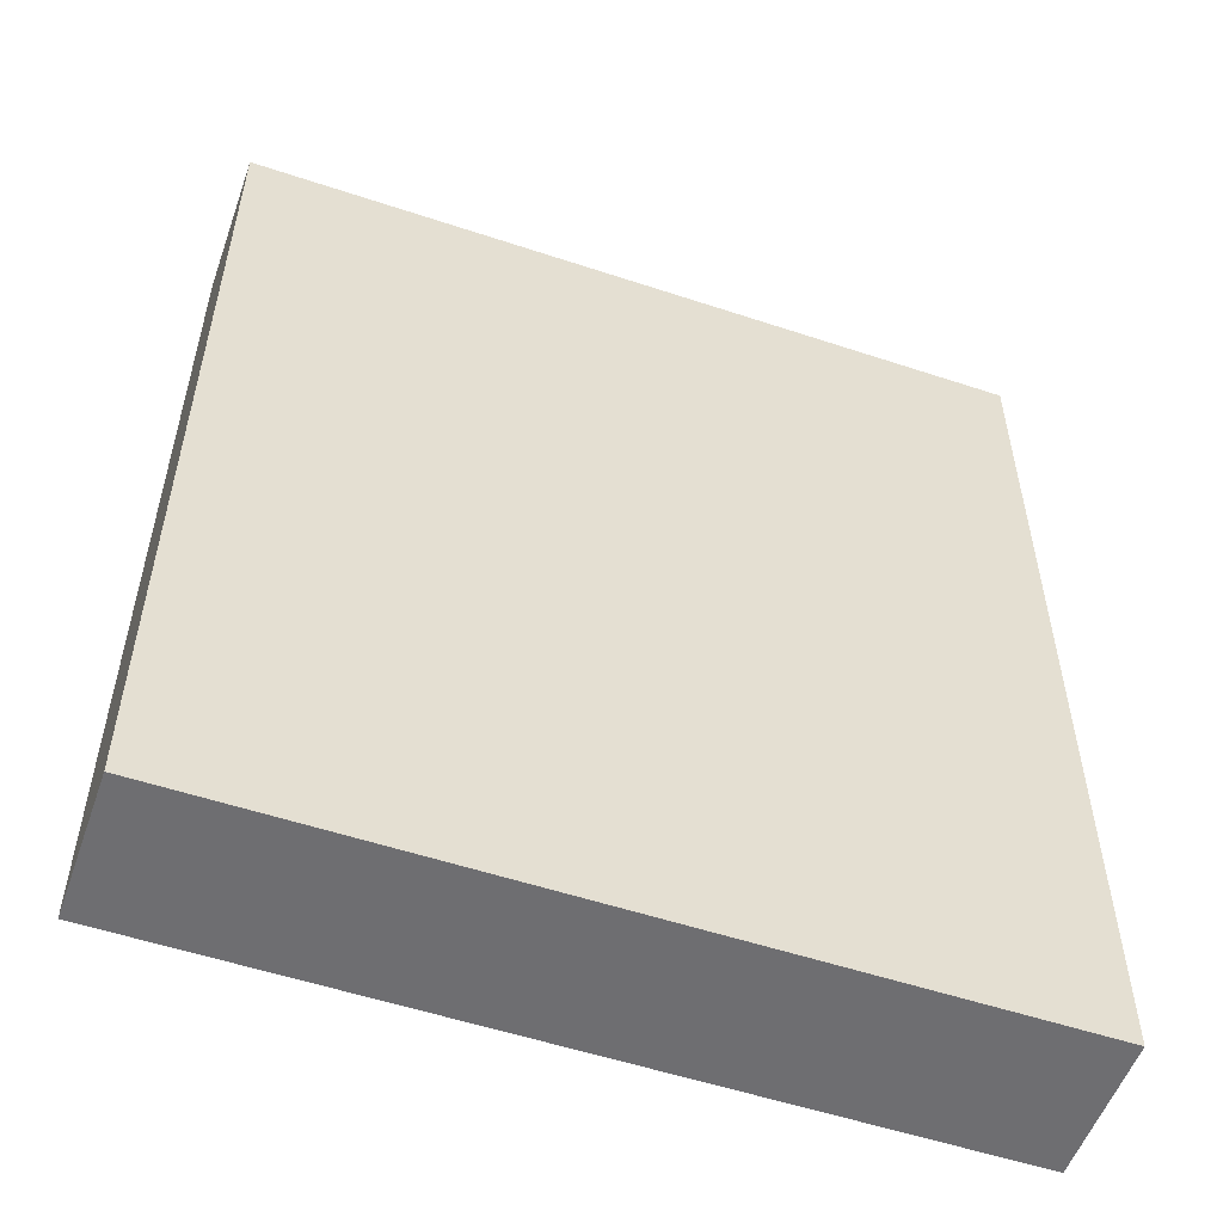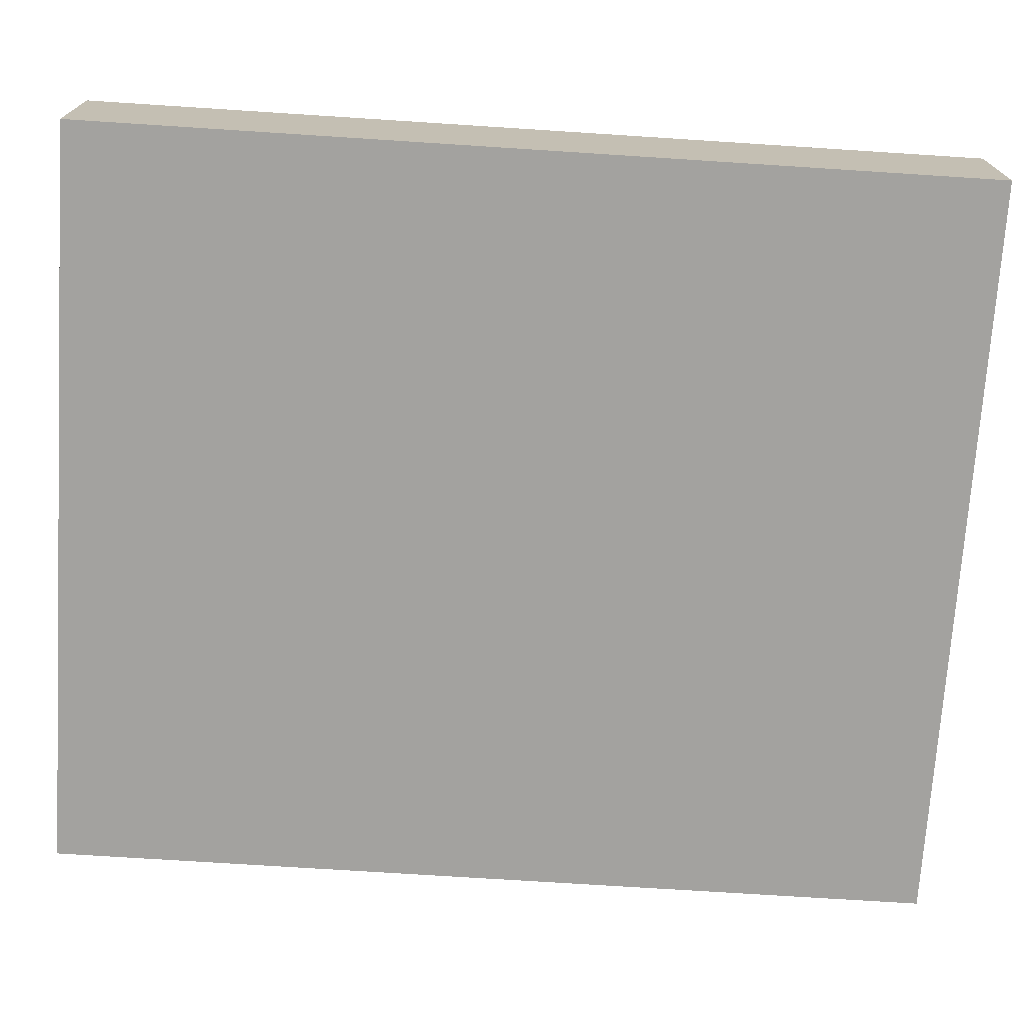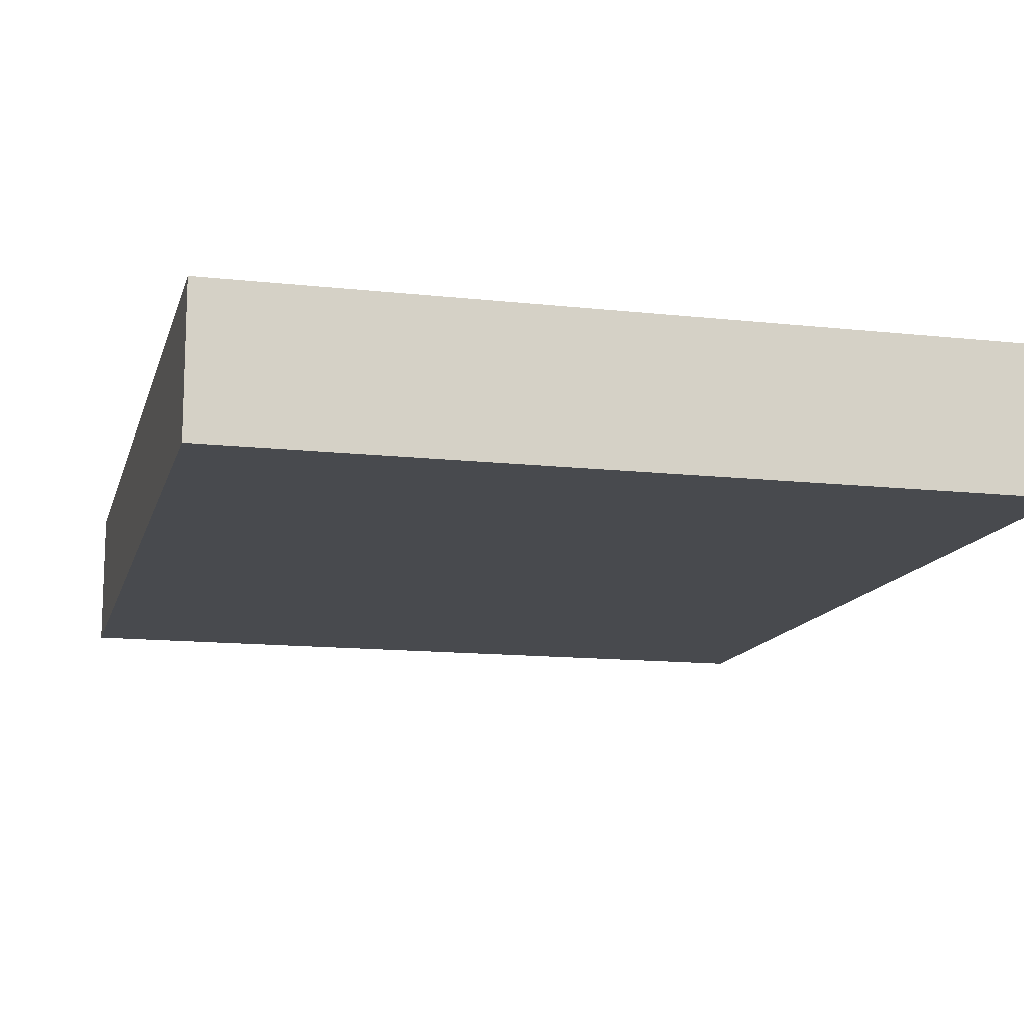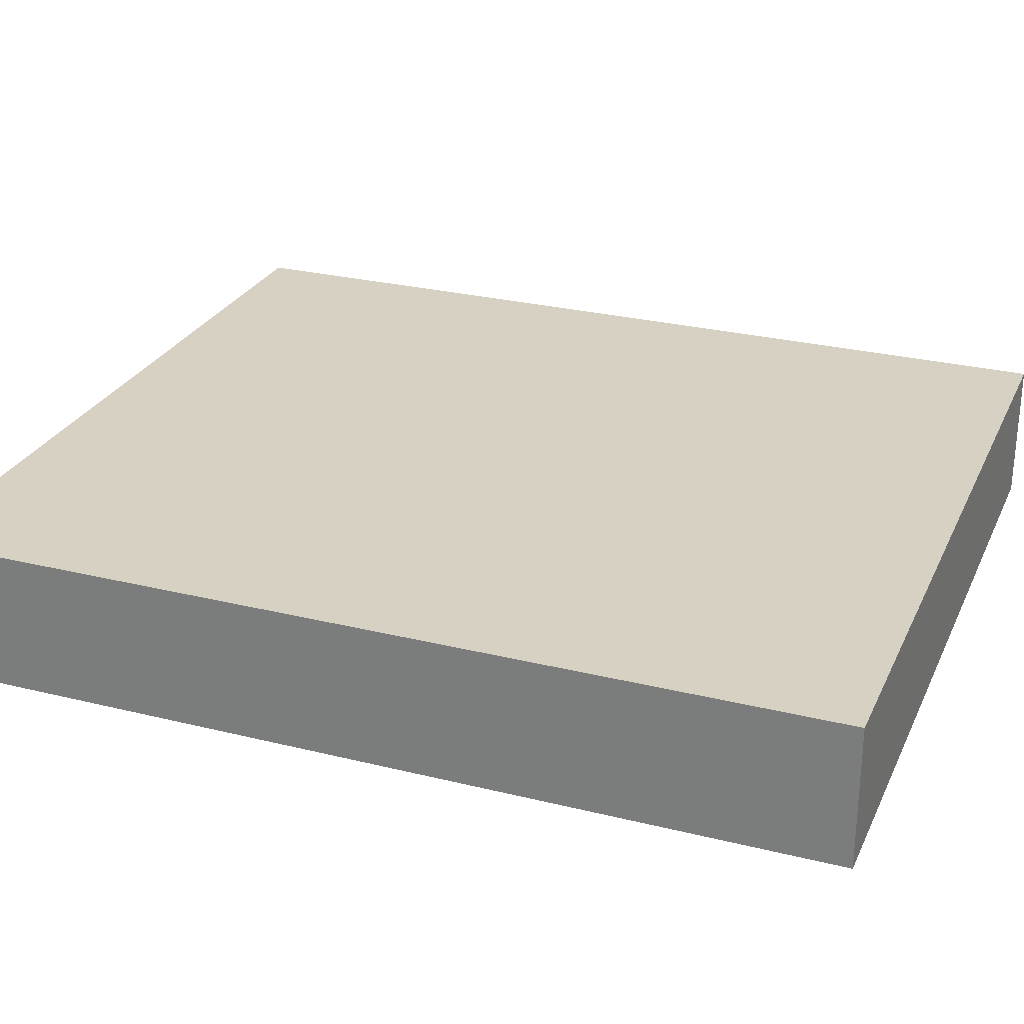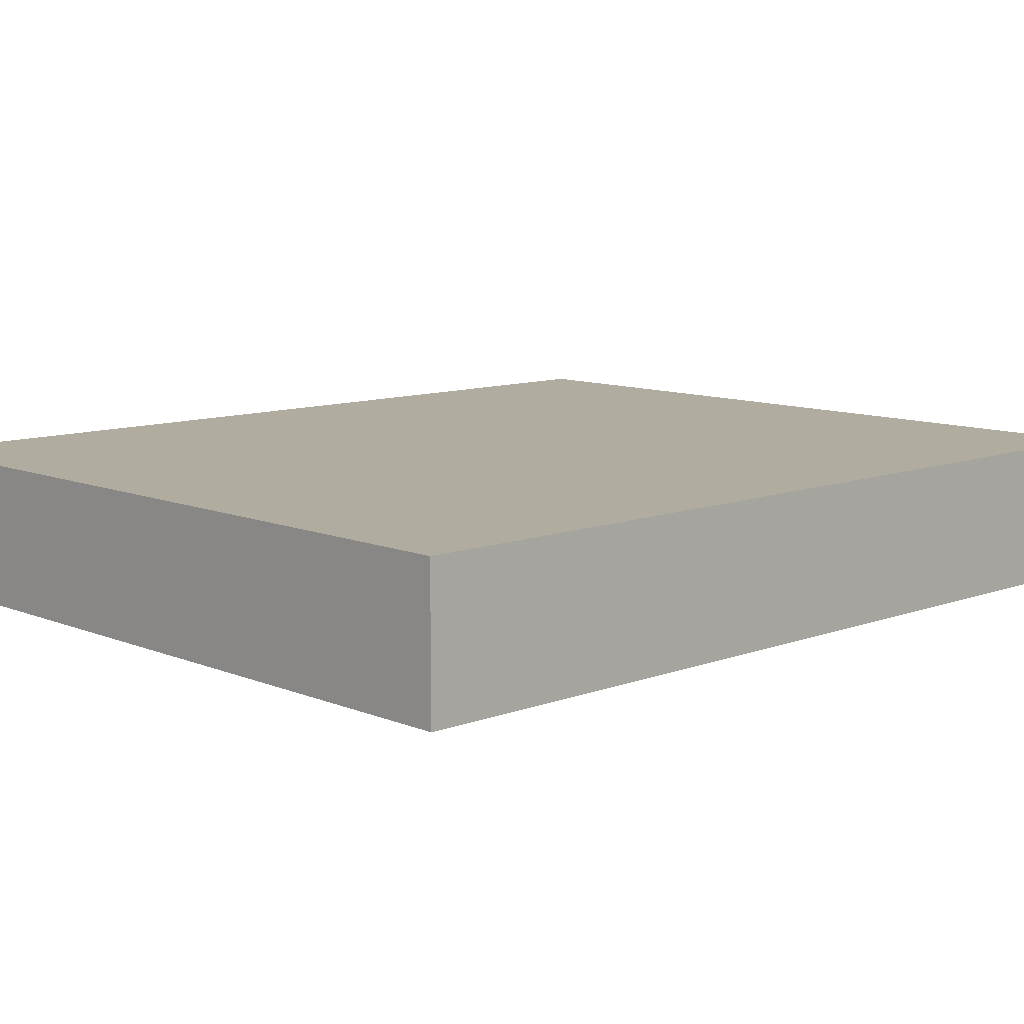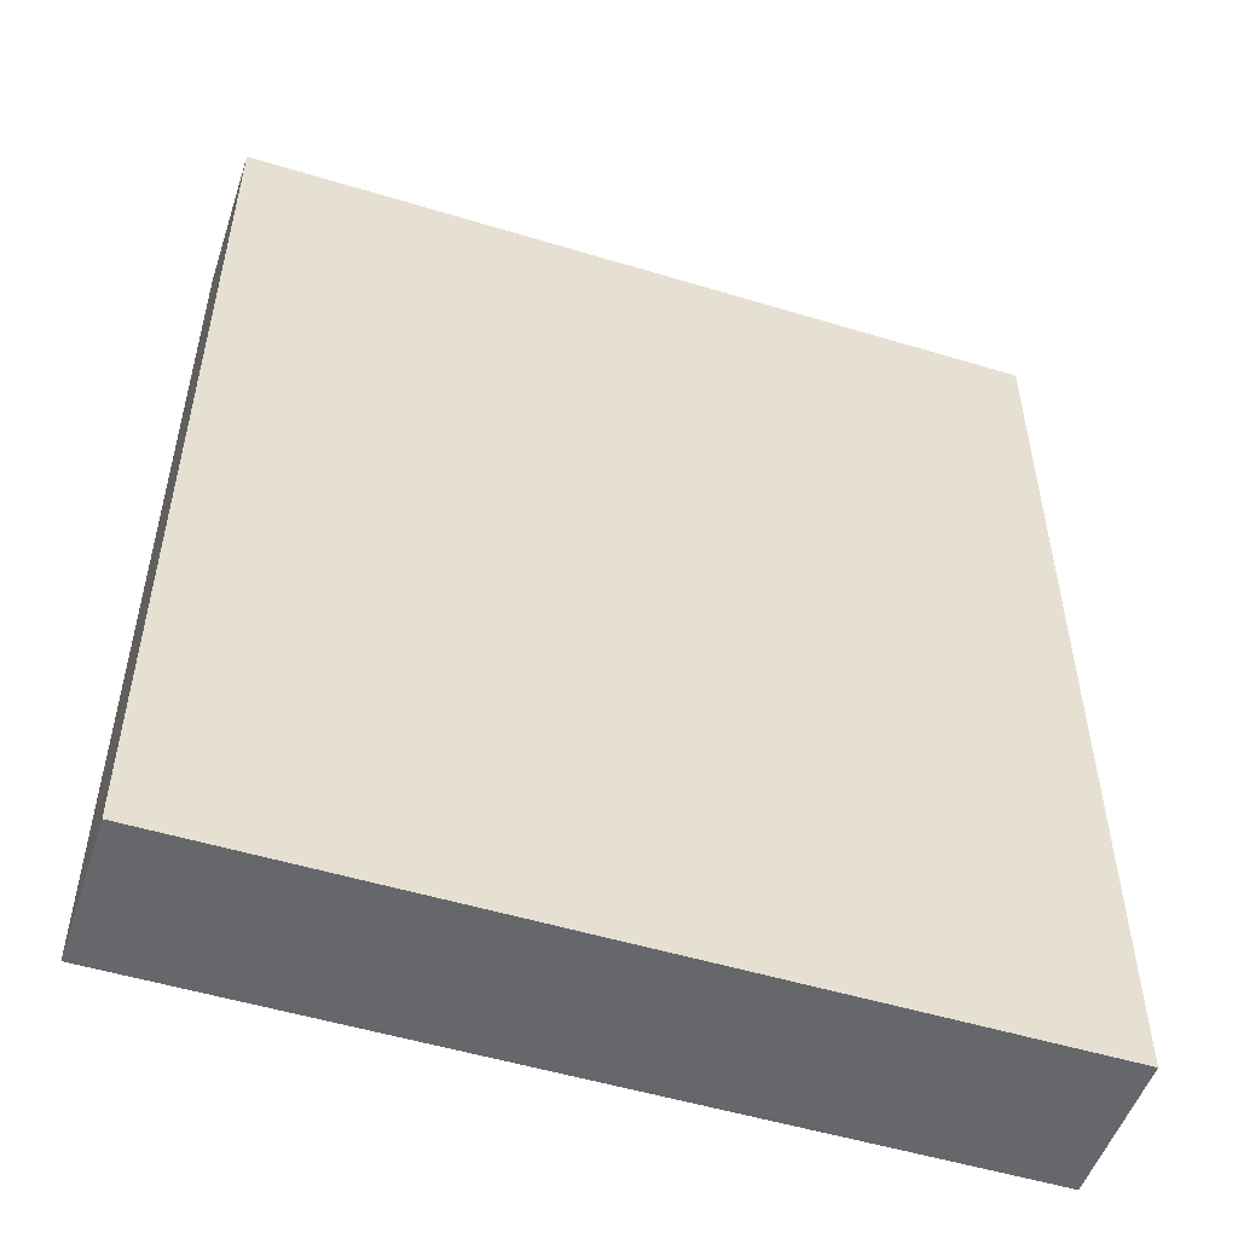
<metadata>
{"format":"obj","ext":"obj","renderer":"f3d","projection":"perspective","resolution":1024,"background":"white","views":[{"elev":-54.4,"azim":160.6,"up":"+Y"},{"elev":-72.5,"azim":-93.7,"up":"+Z"},{"elev":-13.3,"azim":-14.1,"up":"+Z"},{"elev":27.1,"azim":-69.0,"up":"+Z"},{"elev":10.0,"azim":46.3,"up":"+Z"},{"elev":-52.0,"azim":161.8,"up":"+Y"}]}
</metadata>
<code>
v 40 -448 -168
v -48 -448 -184
v 40 -448 -184
v -48 -448 -168
v -48 -344 -168
v 40 -344 -184
v -48 -344 -184
v 40 -344 -168
f 1 2 3
f 1 4 2
f 5 6 7
f 5 8 6
f 4 7 2
f 4 5 7
f 8 3 6
f 8 1 3
f 4 8 5
f 4 1 8
f 7 3 2
f 7 6 3

</code>
